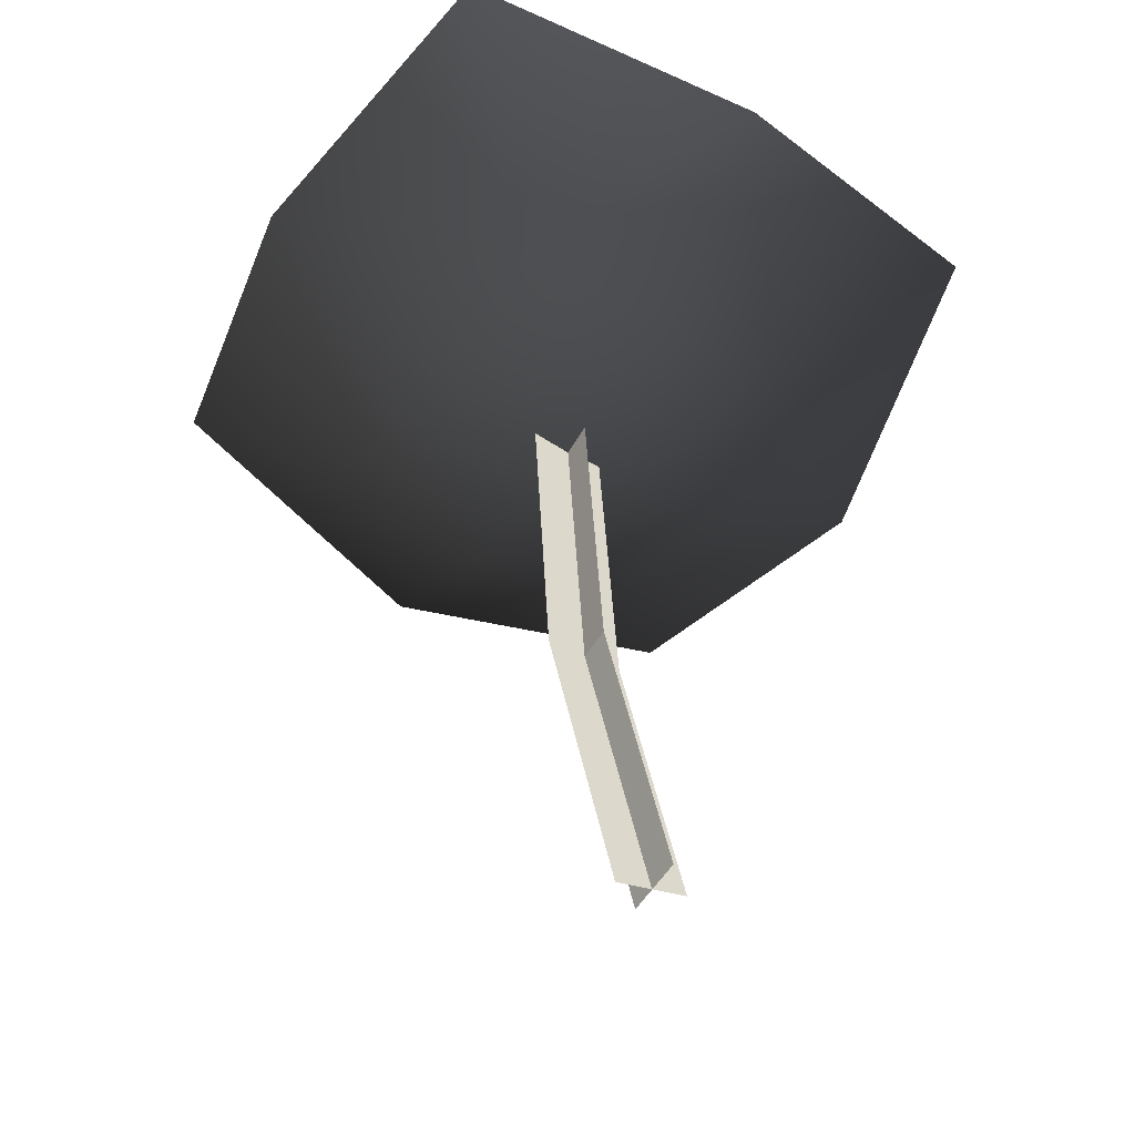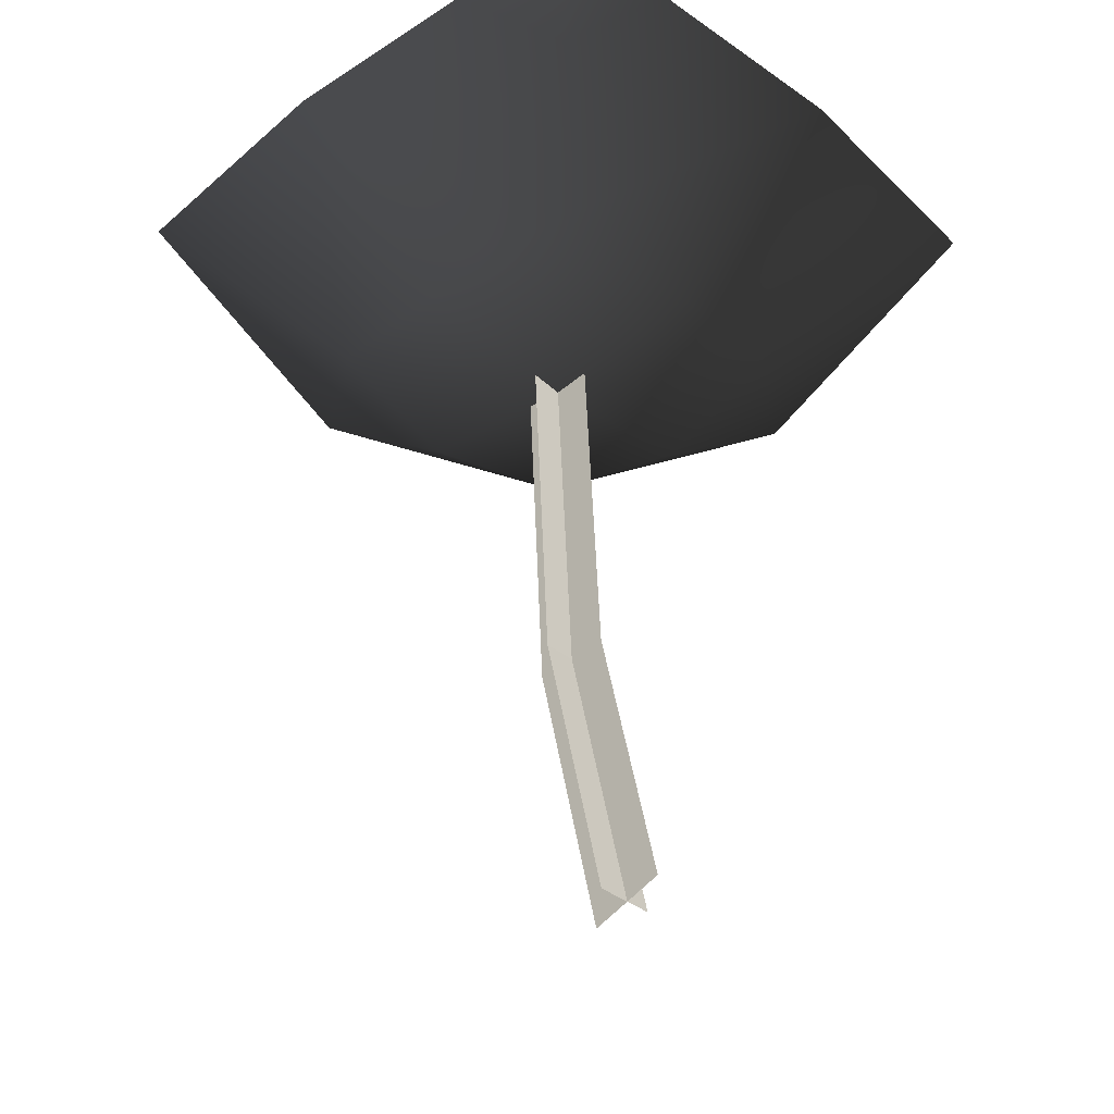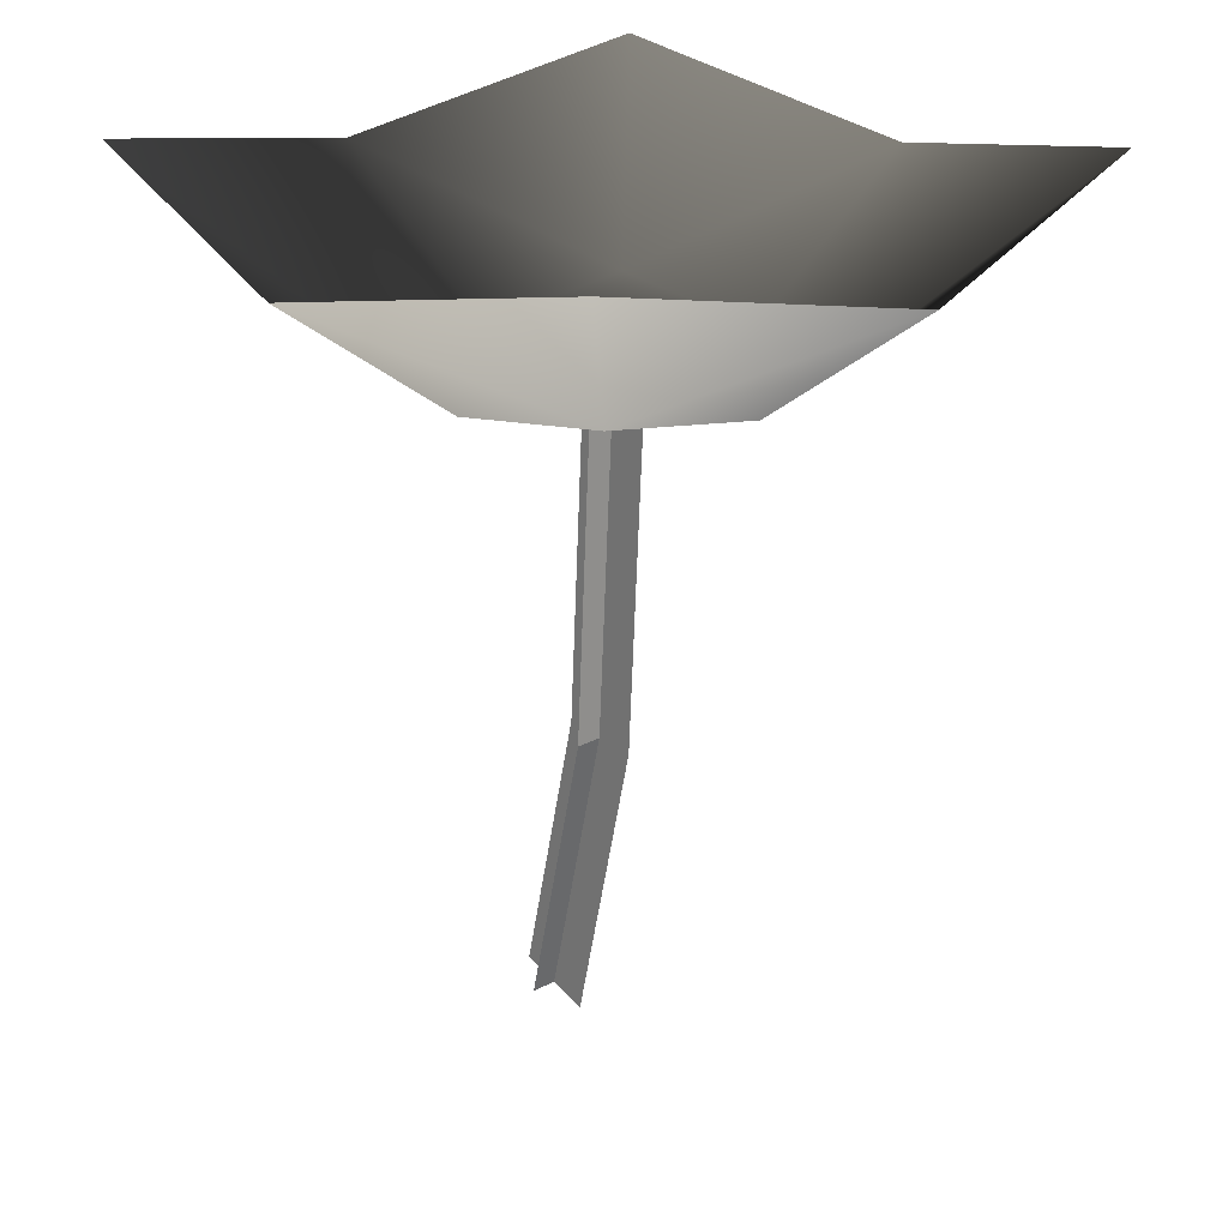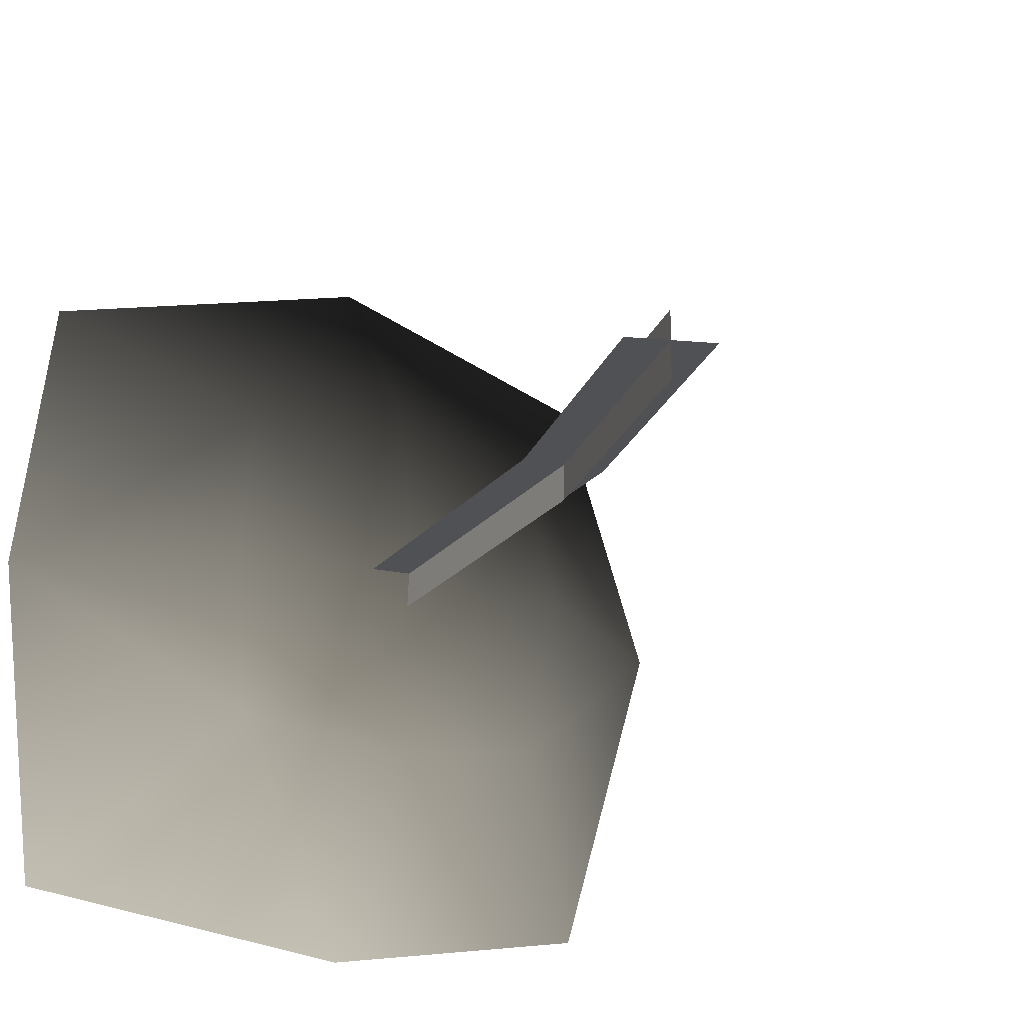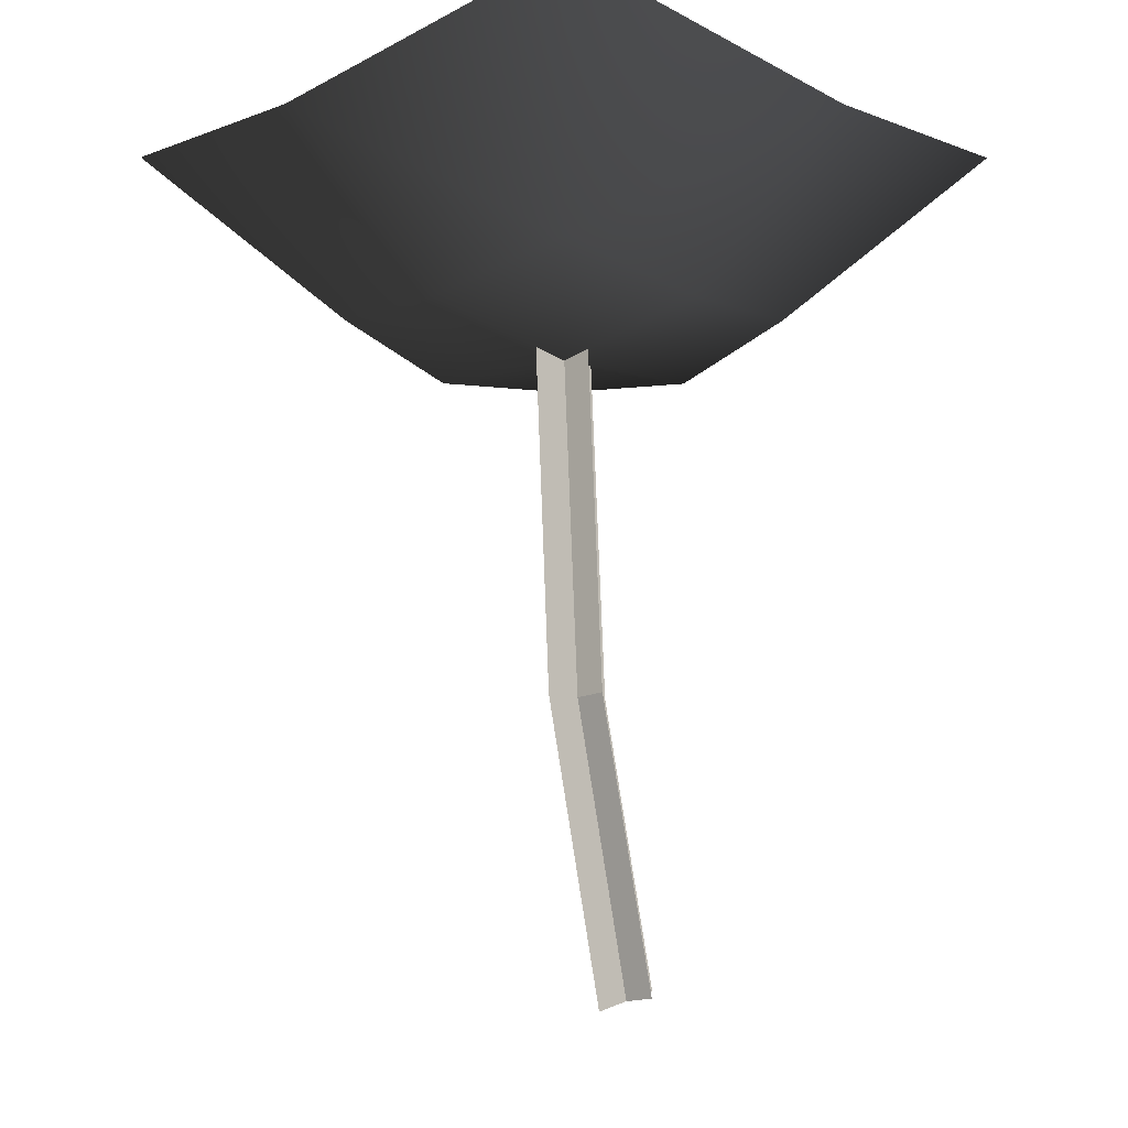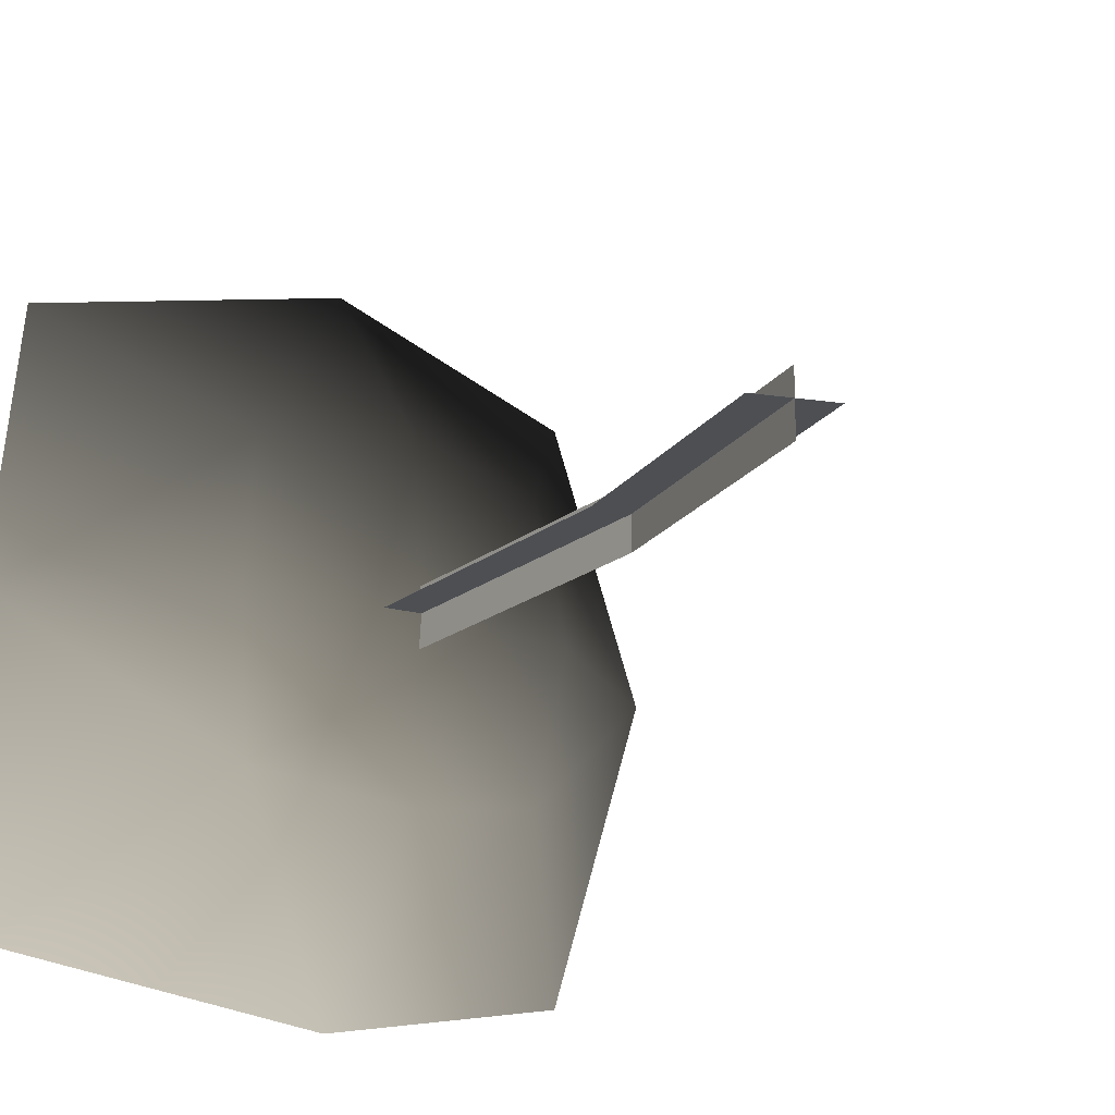
<metadata>
{"format":"obj","ext":"obj","renderer":"f3d","projection":"perspective","resolution":1024,"background":"white","views":[{"elev":-55.4,"azim":-31.8,"up":"+Z"},{"elev":-36.2,"azim":43.8,"up":"+Z"},{"elev":23.5,"azim":-133.0,"up":"+Z"},{"elev":-19.6,"azim":151.2,"up":"+Y"},{"elev":-15.5,"azim":-45.1,"up":"+Z"},{"elev":-17.5,"azim":144.3,"up":"+Y"}]}
</metadata>
<code>
g dandelion
v 0.06661 0.0003578 -0.3913
v -0.04463 0.0003578 0.003763
v 0.04505 0.0003578 0.003763
v -0.02306 0.0003578 -0.3992
v 0.05526 0.0003578 -0.742
v 0.1404 0.0003578 -0.7125
v 0.0007773 0.03101 0.007169
v 0.02234 -0.03824 -0.3958
v 0.0007773 -0.03824 0.007169
v 0.02234 0.03101 -0.3958
v 0.02234 0.03101 -0.3958
v 0.0984 -0.03824 -0.7273
v 0.02234 -0.03824 -0.3958
v 0.0984 0.03101 -0.7273
v -0.3522 -0.3527 0.2512
v -0.4192 0.0003578 0.1797
v -0.1786 -0.179 0.0469
v -0.0003578 -0.4196 0.1797
v -0.0003578 -0.2051 0.02079
v 0.179 -0.179 0.0469
v 0.3527 -0.3527 0.2512
v 0.4196 0.0003578 0.1797
v -0.2047 0.0003578 0.02079
v -0.0003578 0.0003578 -0.001912
v -0.0003578 -0.2051 0.02079
v -0.1786 0.1786 0.0469
v -0.3522 0.3522 0.2512
v -0.0003578 0.4192 0.1797
v -0.0003578 0.2047 0.02079
v -0.0003578 0.2047 0.02079
v 0.179 0.1786 0.0469
v 0.3527 0.3522 0.2512
v 0.2051 0.0003578 0.02079
g dandelion_0
f 3 2 1
f 4 1 2
f 4 5 1
f 6 1 5
f 9 8 7
f 10 7 8
f 13 12 11
f 14 11 12
f 17 16 15
f 18 17 15
f 19 17 18
f 18 20 19
f 21 20 18
f 21 22 20
f 23 16 17
f 17 24 23
f 25 24 17
f 25 20 24
f 23 26 16
f 23 24 26
f 26 27 16
f 26 28 27
f 29 28 26
f 24 30 26
f 29 31 28
f 24 31 30
f 31 32 28
f 22 32 31
f 22 33 20
f 20 33 24
f 33 31 24
f 33 22 31

</code>
